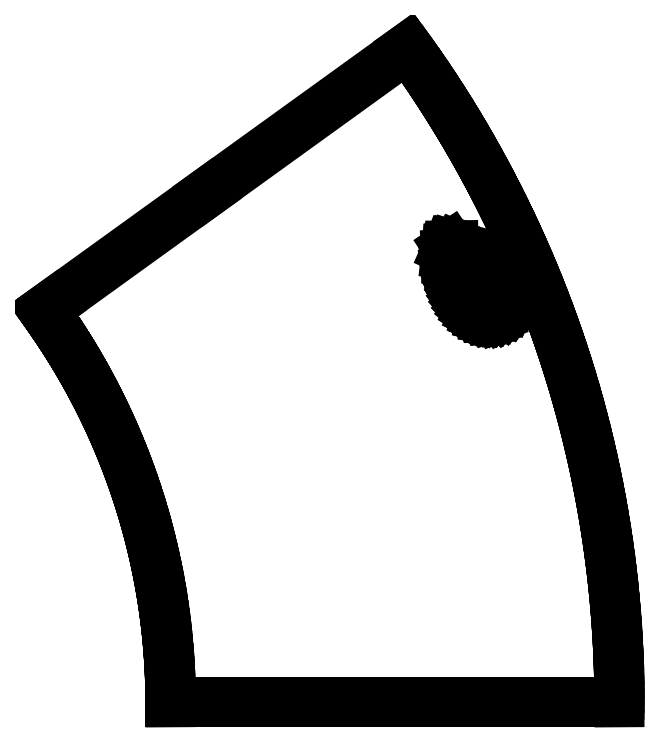
<metadata>
{"format":"dxf","ext":"dxf","renderer":"ezdxf+matplotlib","layout":"modelspace","background":"white","min_lineweight":24,"dpi":150}
</metadata>
<code>
0
SECTION
2
ENTITIES
0
LINE
8
0
10
361
11
361.3
20
401.8
21
405.1
0
LINE
8
0
10
361.3
11
361.4
20
405.1
21
405.3
0
LINE
8
0
10
361.4
11
362.3
20
405.3
21
407.5
0
LINE
8
0
10
362.3
11
362.5
20
407.5
21
407.9
0
LINE
8
0
10
362.5
11
364.1
20
407.9
21
409
0
LINE
8
0
10
364.1
11
364.6
20
409
21
409.3
0
LINE
8
0
10
364.6
11
365.3
20
409.3
21
409.3
0
LINE
8
0
10
365.3
11
367.7
20
409.3
21
409.4
0
LINE
8
0
10
367.7
11
368.1
20
409.4
21
409.3
0
LINE
8
0
10
368.1
11
371.5
20
409.3
21
408.4
0
LINE
8
0
10
371.5
11
371.6
20
408.4
21
408.3
0
LINE
8
0
10
371.6
11
375.8
20
408.3
21
406.5
0
LINE
8
0
10
375.8
11
376.8
20
406.5
21
406
0
LINE
8
0
10
376.8
11
376.9
20
406
21
405.9
0
LINE
8
0
10
376.9
11
380.2
20
405.9
21
404.2
0
LINE
8
0
10
380.2
11
381.3
20
404.2
21
403.6
0
LINE
8
0
10
381.3
11
384.8
20
403.6
21
401.5
0
LINE
8
0
10
384.8
11
384.9
20
401.5
21
401.4
0
LINE
8
0
10
384.9
11
389.2
20
401.4
21
398.7
0
LINE
8
0
10
389.2
11
390
20
398.7
21
398.1
0
LINE
8
0
10
390
11
390.4
20
398.1
21
397.8
0
LINE
8
0
10
390.4
11
393.5
20
397.8
21
395.6
0
LINE
8
0
10
393.5
11
394
20
395.6
21
395.1
0
LINE
8
0
10
394
11
397.5
20
395.1
21
392.4
0
LINE
8
0
10
397.5
11
397.7
20
392.4
21
392.2
0
LINE
8
0
10
397.7
11
401.2
20
392.2
21
389.2
0
LINE
8
0
10
401.2
11
401.4
20
389.2
21
388.9
0
LINE
8
0
10
401.4
11
402.4
20
388.9
21
388
0
LINE
8
0
10
402.4
11
404.5
20
388
21
385.8
0
LINE
8
0
10
404.5
11
404.7
20
385.8
21
385.6
0
LINE
8
0
10
404.7
11
407.5
20
385.6
21
382.5
0
LINE
8
0
10
407.5
11
407.9
20
382.5
21
382
0
LINE
8
0
10
407.9
11
410.1
20
382
21
379.1
0
LINE
8
0
10
410.1
11
410.1
20
379.1
21
379.1
0
LINE
8
0
10
410.1
11
410.8
20
379.1
21
378.1
0
LINE
8
0
10
410.8
11
412.2
20
378.1
21
375.8
0
LINE
8
0
10
412.2
11
412.3
20
375.8
21
375.6
0
LINE
8
0
10
412.3
11
413.9
20
375.6
21
372.5
0
LINE
8
0
10
413.9
11
414.1
20
372.5
21
372.2
0
LINE
8
0
10
414.1
11
415.2
20
372.2
21
369.3
0
LINE
8
0
10
415.2
11
415.3
20
369.3
21
368.8
0
LINE
8
0
10
415.3
11
415.5
20
368.8
21
368.2
0
LINE
8
0
10
415.5
11
416.1
20
368.2
21
366.2
0
LINE
8
0
10
416.1
11
416.1
20
366.2
21
365.6
0
LINE
8
0
10
416.1
11
416.5
20
365.6
21
363.1
0
LINE
8
0
10
416.5
11
416.5
20
363.1
21
363.1
0
LINE
8
0
10
416.5
11
416.4
20
363.1
21
360.3
0
LINE
8
0
10
416.4
11
416.4
20
360.3
21
360.1
0
LINE
8
0
10
416.4
11
416
20
360.1
21
357.6
0
LINE
8
0
10
416
11
415.7
20
357.6
21
356.7
0
LINE
8
0
10
415.7
11
415.2
20
356.7
21
355.1
0
LINE
8
0
10
415.2
11
415.2
20
355.1
21
355.1
0
LINE
8
0
10
415.2
11
414.7
20
355.1
21
354.2
0
LINE
8
0
10
414.7
11
414
20
354.2
21
352.8
0
LINE
8
0
10
414
11
413.6
20
352.8
21
352.4
0
LINE
8
0
10
413.6
11
412.5
20
352.4
21
350.8
0
LINE
8
0
10
412.5
11
412.2
20
350.8
21
350.6
0
LINE
8
0
10
412.2
11
410.7
20
350.6
21
349.1
0
LINE
8
0
10
410.7
11
410.5
20
349.1
21
349
0
LINE
8
0
10
410.5
11
408.6
20
349
21
347.6
0
LINE
8
0
10
408.6
11
406.4
20
347.6
21
346.6
0
LINE
8
0
10
406.4
11
406.3
20
346.6
21
346.5
0
LINE
8
0
10
406.3
11
403.9
20
346.5
21
345.8
0
LINE
8
0
10
403.9
11
403.8
20
345.8
21
345.7
0
LINE
8
0
10
403.8
11
401.3
20
345.7
21
345.3
0
LINE
8
0
10
401.3
11
401.1
20
345.3
21
345.3
0
LINE
8
0
10
401.1
11
398.7
20
345.3
21
345.2
0
LINE
8
0
10
398.7
11
398.3
20
345.2
21
345.2
0
LINE
8
0
10
398.3
11
396.1
20
345.2
21
345.4
0
LINE
8
0
10
396.1
11
395.5
20
345.4
21
345.5
0
LINE
8
0
10
395.5
11
393.7
20
345.5
21
345.9
0
LINE
8
0
10
393.7
11
392.6
20
345.9
21
346.1
0
LINE
8
0
10
392.6
11
392.6
20
346.1
21
346.1
0
LINE
8
0
10
392.6
11
392.3
20
346.1
21
346.2
0
LINE
8
0
10
392.3
11
391.3
20
346.2
21
346.6
0
LINE
8
0
10
391.3
11
390.7
20
346.6
21
346.8
0
LINE
8
0
10
390.7
11
389.7
20
346.8
21
347.1
0
LINE
8
0
10
389.7
11
387.1
20
347.1
21
348.4
0
LINE
8
0
10
387.1
11
386.8
20
348.4
21
348.5
0
LINE
8
0
10
386.8
11
384.2
20
348.5
21
350.2
0
LINE
8
0
10
384.2
11
384
20
350.2
21
350.3
0
LINE
8
0
10
384
11
381.8
20
350.3
21
351.9
0
LINE
8
0
10
381.8
11
381.3
20
351.9
21
352.4
0
LINE
8
0
10
381.3
11
380.8
20
352.4
21
352.8
0
LINE
8
0
10
380.8
11
379.7
20
352.8
21
353.9
0
LINE
8
0
10
379.7
11
379.2
20
353.9
21
354.4
0
LINE
8
0
10
379.2
11
378.7
20
354.4
21
354.8
0
LINE
8
0
10
378.7
11
378.6
20
354.8
21
354.9
0
LINE
8
0
10
378.6
11
376.4
20
354.9
21
357.4
0
LINE
8
0
10
376.4
11
376.2
20
357.4
21
357.6
0
LINE
8
0
10
376.2
11
374.1
20
357.6
21
360.3
0
LINE
8
0
10
374.1
11
373.9
20
360.3
21
360.6
0
LINE
8
0
10
373.9
11
373.5
20
360.6
21
361.2
0
LINE
8
0
10
373.5
11
372.1
20
361.2
21
363.4
0
LINE
8
0
10
372.1
11
371.9
20
363.4
21
363.6
0
LINE
8
0
10
371.9
11
371.7
20
363.6
21
364
0
LINE
8
0
10
371.7
11
371.4
20
364
21
364.4
0
LINE
8
0
10
371.4
11
369.8
20
364.4
21
367.4
0
LINE
8
0
10
369.8
11
369.7
20
367.4
21
367.7
0
LINE
8
0
10
369.7
11
368.1
20
367.7
21
370.9
0
LINE
8
0
10
368.1
11
367.8
20
370.9
21
371.5
0
LINE
8
0
10
367.8
11
367.6
20
371.5
21
372.1
0
LINE
8
0
10
367.6
11
366.9
20
372.1
21
373.8
0
LINE
8
0
10
366.9
11
366.6
20
373.8
21
374.6
0
LINE
8
0
10
366.6
11
366.5
20
374.6
21
374.9
0
LINE
8
0
10
366.5
11
366.2
20
374.9
21
375.7
0
LINE
8
0
10
366.2
11
364.8
20
375.7
21
379.7
0
LINE
8
0
10
364.8
11
364.7
20
379.7
21
379.9
0
LINE
8
0
10
364.7
11
363.8
20
379.9
21
383.1
0
LINE
8
0
10
363.8
11
363.5
20
383.1
21
384.4
0
LINE
8
0
10
363.5
11
363.4
20
384.4
21
384.4
0
LINE
8
0
10
363.4
11
363.3
20
384.4
21
385
0
LINE
8
0
10
363.3
11
363.1
20
385
21
385.8
0
LINE
8
0
10
363.1
11
362.6
20
385.8
21
388.1
0
LINE
8
0
10
362.6
11
362.4
20
388.1
21
388.8
0
LINE
8
0
10
362.4
11
361.7
20
388.8
21
392.8
0
LINE
8
0
10
361.7
11
361.6
20
392.8
21
393.3
0
LINE
8
0
10
361.6
11
361.5
20
393.3
21
393.9
0
LINE
8
0
10
361.5
11
361.2
20
393.9
21
396.9
0
LINE
8
0
10
361.2
11
361.2
20
396.9
21
397
0
LINE
8
0
10
361.2
11
361.1
20
397
21
397.7
0
LINE
8
0
10
361.1
11
361.1
20
397.7
21
398.4
0
LINE
8
0
10
361.1
11
361
20
398.4
21
401.4
0
LINE
8
0
10
361
11
361
20
401.4
21
401.8
0
LINE
8
0
10
0.597
11
8.054
20
351.3
21
356.7
0
LINE
8
0
10
8.054
11
146.8
20
356.7
21
456.9
0
LINE
8
0
10
146.8
11
326.6
20
456.9
21
586.6
0
LINE
8
0
10
326.6
11
329.8
20
586.6
21
582.1
0
LINE
8
0
10
329.8
11
333.5
20
582.1
21
576.8
0
LINE
8
0
10
333.5
11
337.1
20
576.8
21
571.6
0
LINE
8
0
10
337.1
11
340.7
20
571.6
21
566.5
0
LINE
8
0
10
340.7
11
344.2
20
566.5
21
561.3
0
LINE
8
0
10
344.2
11
347.7
20
561.3
21
556.1
0
LINE
8
0
10
347.7
11
351.2
20
556.1
21
550.8
0
LINE
8
0
10
351.2
11
354.6
20
550.8
21
545.6
0
LINE
8
0
10
354.6
11
358
20
545.6
21
540.3
0
LINE
8
0
10
358
11
361.3
20
540.3
21
535
0
LINE
8
0
10
361.3
11
364.7
20
535
21
529.7
0
LINE
8
0
10
364.7
11
368
20
529.7
21
524.4
0
LINE
8
0
10
368
11
371.2
20
524.4
21
519
0
LINE
8
0
10
371.2
11
374.5
20
519
21
513.7
0
LINE
8
0
10
374.5
11
377.6
20
513.7
21
508.2
0
LINE
8
0
10
377.6
11
380.8
20
508.2
21
502.9
0
LINE
8
0
10
380.8
11
383.9
20
502.9
21
497.4
0
LINE
8
0
10
383.9
11
387
20
497.4
21
492
0
LINE
8
0
10
387
11
390.1
20
492
21
486.5
0
LINE
8
0
10
390.1
11
393.1
20
486.5
21
481
0
LINE
8
0
10
393.1
11
396.1
20
481
21
475.5
0
LINE
8
0
10
396.1
11
399.1
20
475.5
21
470
0
LINE
8
0
10
399.1
11
402
20
470
21
464.4
0
LINE
8
0
10
402
11
404.9
20
464.4
21
458.8
0
LINE
8
0
10
404.9
11
407.7
20
458.8
21
453.2
0
LINE
8
0
10
407.7
11
410.5
20
453.2
21
447.6
0
LINE
8
0
10
410.5
11
413.3
20
447.6
21
442
0
LINE
8
0
10
413.3
11
416.1
20
442
21
436.4
0
LINE
8
0
10
416.1
11
418.8
20
436.4
21
430.7
0
LINE
8
0
10
418.8
11
421.5
20
430.7
21
425.1
0
LINE
8
0
10
421.5
11
424.1
20
425.1
21
419.4
0
LINE
8
0
10
424.1
11
426.7
20
419.4
21
413.7
0
LINE
8
0
10
426.7
11
429.2
20
413.7
21
407.9
0
LINE
8
0
10
429.2
11
431.8
20
407.9
21
402.2
0
LINE
8
0
10
431.8
11
434.3
20
402.2
21
396.4
0
LINE
8
0
10
434.3
11
436.8
20
396.4
21
390.7
0
LINE
8
0
10
436.8
11
439.2
20
390.7
21
384.9
0
LINE
8
0
10
439.2
11
441.6
20
384.9
21
379.1
0
LINE
8
0
10
441.6
11
443.9
20
379.1
21
373.3
0
LINE
8
0
10
443.9
11
446.2
20
373.3
21
367.5
0
LINE
8
0
10
446.2
11
448.5
20
367.5
21
361.6
0
LINE
8
0
10
448.5
11
450.8
20
361.6
21
355.8
0
LINE
8
0
10
450.8
11
452.9
20
355.8
21
349.9
0
LINE
8
0
10
452.9
11
455.1
20
349.9
21
344
0
LINE
8
0
10
455.1
11
457.2
20
344
21
338.1
0
LINE
8
0
10
457.2
11
459.4
20
338.1
21
332.2
0
LINE
8
0
10
459.4
11
461.4
20
332.2
21
326.3
0
LINE
8
0
10
461.4
11
463.4
20
326.3
21
320.4
0
LINE
8
0
10
463.4
11
465.4
20
320.4
21
314.4
0
LINE
8
0
10
465.4
11
467.4
20
314.4
21
308.4
0
LINE
8
0
10
467.4
11
469.3
20
308.4
21
302.5
0
LINE
8
0
10
469.3
11
471.2
20
302.5
21
296.5
0
LINE
8
0
10
471.2
11
473
20
296.5
21
290.5
0
LINE
8
0
10
473
11
474.8
20
290.5
21
284.5
0
LINE
8
0
10
474.8
11
476.5
20
284.5
21
278.5
0
LINE
8
0
10
476.5
11
478.3
20
278.5
21
272.4
0
LINE
8
0
10
478.3
11
479.9
20
272.4
21
266.4
0
LINE
8
0
10
479.9
11
481.6
20
266.4
21
260.4
0
LINE
8
0
10
481.6
11
483.2
20
260.4
21
254.3
0
LINE
8
0
10
483.2
11
484.8
20
254.3
21
248.2
0
LINE
8
0
10
484.8
11
486.3
20
248.2
21
242.1
0
LINE
8
0
10
486.3
11
487.8
20
242.1
21
236
0
LINE
8
0
10
487.8
11
489.2
20
236
21
230
0
LINE
8
0
10
489.2
11
490.7
20
230
21
223.8
0
LINE
8
0
10
490.7
11
492
20
223.8
21
217.7
0
LINE
8
0
10
492
11
493.4
20
217.7
21
211.6
0
LINE
8
0
10
493.4
11
494.7
20
211.6
21
205.5
0
LINE
8
0
10
494.7
11
496
20
205.5
21
199.3
0
LINE
8
0
10
496
11
497.2
20
199.3
21
193.2
0
LINE
8
0
10
497.2
11
498.4
20
193.2
21
187
0
LINE
8
0
10
498.4
11
499.5
20
187
21
180.9
0
LINE
8
0
10
499.5
11
500.6
20
180.9
21
174.7
0
LINE
8
0
10
500.6
11
501.7
20
174.7
21
168.5
0
LINE
8
0
10
501.7
11
502.8
20
168.5
21
162.3
0
LINE
8
0
10
502.8
11
503.7
20
162.3
21
156.1
0
LINE
8
0
10
503.7
11
504.7
20
156.1
21
149.9
0
LINE
8
0
10
504.7
11
505.6
20
149.9
21
143.7
0
LINE
8
0
10
505.6
11
506.5
20
143.7
21
137.5
0
LINE
8
0
10
506.5
11
507.3
20
137.5
21
131.3
0
LINE
8
0
10
507.3
11
508.1
20
131.3
21
125.1
0
LINE
8
0
10
508.1
11
508.9
20
125.1
21
118.9
0
LINE
8
0
10
508.9
11
509.6
20
118.9
21
112.6
0
LINE
8
0
10
509.6
11
510.3
20
112.6
21
106.4
0
LINE
8
0
10
510.3
11
511
20
106.4
21
100.2
0
LINE
8
0
10
511
11
511.6
20
100.2
21
93.93
0
LINE
8
0
10
511.6
11
512.1
20
93.93
21
87.68
0
LINE
8
0
10
512.1
11
512.6
20
87.68
21
81.44
0
LINE
8
0
10
512.6
11
513.2
20
81.44
21
75.18
0
LINE
8
0
10
513.2
11
513.6
20
75.18
21
68.93
0
LINE
8
0
10
513.6
11
514
20
68.93
21
62.66
0
LINE
8
0
10
514
11
514.4
20
62.66
21
56.42
0
LINE
8
0
10
514.4
11
514.7
20
56.42
21
50.14
0
LINE
8
0
10
514.7
11
515
20
50.14
21
43.89
0
LINE
8
0
10
515
11
515.3
20
43.89
21
37.62
0
LINE
8
0
10
515.3
11
515.5
20
37.62
21
31.36
0
LINE
8
0
10
515.5
11
515.7
20
31.36
21
25.08
0
LINE
8
0
10
515.7
11
515.8
20
25.08
21
18.82
0
LINE
8
0
10
515.8
11
515.9
20
18.82
21
12.54
0
LINE
8
0
10
515.9
11
515.9
20
12.54
21
6.957
0
LINE
8
0
10
515.9
11
516
20
6.957
21
0.5
0
LINE
8
0
10
516
11
114
20
0.5
21
0.5
0
LINE
8
0
10
114
11
114
20
0.5
21
4.261
0
LINE
8
0
10
114
11
113.9
20
4.261
21
7.514
0
LINE
8
0
10
113.9
11
113.9
20
7.514
21
11.26
0
LINE
8
0
10
113.9
11
113.8
20
11.26
21
15.03
0
LINE
8
0
10
113.8
11
113.7
20
15.03
21
18.8
0
LINE
8
0
10
113.7
11
113.6
20
18.8
21
22.54
0
LINE
8
0
10
113.6
11
113.4
20
22.54
21
26.3
0
LINE
8
0
10
113.4
11
113.2
20
26.3
21
30.05
0
LINE
8
0
10
113.2
11
113
20
30.05
21
33.81
0
LINE
8
0
10
113
11
112.8
20
33.81
21
37.55
0
LINE
8
0
10
112.8
11
112.5
20
37.55
21
41.31
0
LINE
8
0
10
112.5
11
112.3
20
41.31
21
45.05
0
LINE
8
0
10
112.3
11
112
20
45.05
21
48.8
0
LINE
8
0
10
112
11
111.7
20
48.8
21
52.54
0
LINE
8
0
10
111.7
11
111.3
20
52.54
21
56.29
0
LINE
8
0
10
111.3
11
111
20
56.29
21
60.02
0
LINE
8
0
10
111
11
110.6
20
60.02
21
63.77
0
LINE
8
0
10
110.6
11
110.2
20
63.77
21
67.49
0
LINE
8
0
10
110.2
11
109.7
20
67.49
21
71.23
0
LINE
8
0
10
109.7
11
109.3
20
71.23
21
74.95
0
LINE
8
0
10
109.3
11
108.8
20
74.95
21
78.69
0
LINE
8
0
10
108.8
11
108.3
20
78.69
21
82.4
0
LINE
8
0
10
108.3
11
107.8
20
82.4
21
86.13
0
LINE
8
0
10
107.8
11
107.2
20
86.13
21
89.84
0
LINE
8
0
10
107.2
11
106.6
20
89.84
21
93.56
0
LINE
8
0
10
106.6
11
106.1
20
93.56
21
97.26
0
LINE
8
0
10
106.1
11
105.4
20
97.26
21
101
0
LINE
8
0
10
105.4
11
104.8
20
101
21
104.7
0
LINE
8
0
10
104.8
11
104.1
20
104.7
21
108.4
0
LINE
8
0
10
104.1
11
103.4
20
108.4
21
112.1
0
LINE
8
0
10
103.4
11
102.7
20
112.1
21
115.8
0
LINE
8
0
10
102.7
11
102
20
115.8
21
119.4
0
LINE
8
0
10
102
11
101.2
20
119.4
21
123.1
0
LINE
8
0
10
101.2
11
100.5
20
123.1
21
126.8
0
LINE
8
0
10
100.5
11
99.64
20
126.8
21
130.5
0
LINE
8
0
10
99.64
11
98.83
20
130.5
21
134.1
0
LINE
8
0
10
98.83
11
97.96
20
134.1
21
137.8
0
LINE
8
0
10
97.96
11
97.1
20
137.8
21
141.4
0
LINE
8
0
10
97.1
11
96.19
20
141.4
21
145.1
0
LINE
8
0
10
96.19
11
95.29
20
145.1
21
148.7
0
LINE
8
0
10
95.29
11
94.33
20
148.7
21
152.4
0
LINE
8
0
10
94.33
11
93.38
20
152.4
21
156
0
LINE
8
0
10
93.38
11
92.38
20
156
21
159.6
0
LINE
8
0
10
92.38
11
91.39
20
159.6
21
163.2
0
LINE
8
0
10
91.39
11
90.34
20
163.2
21
166.9
0
LINE
8
0
10
90.34
11
89.3
20
166.9
21
170.5
0
LINE
8
0
10
89.3
11
88.21
20
170.5
21
174.1
0
LINE
8
0
10
88.21
11
87.12
20
174.1
21
177.7
0
LINE
8
0
10
87.12
11
85.99
20
177.7
21
181.3
0
LINE
8
0
10
85.99
11
84.86
20
181.3
21
184.8
0
LINE
8
0
10
84.86
11
83.68
20
184.8
21
188.4
0
LINE
8
0
10
83.68
11
82.5
20
188.4
21
192
0
LINE
8
0
10
82.5
11
81.28
20
192
21
195.5
0
LINE
8
0
10
81.28
11
80.06
20
195.5
21
199.1
0
LINE
8
0
10
80.06
11
78.79
20
199.1
21
202.6
0
LINE
8
0
10
78.79
11
77.52
20
202.6
21
206.1
0
LINE
8
0
10
77.52
11
76.21
20
206.1
21
209.7
0
LINE
8
0
10
76.21
11
74.9
20
209.7
21
213.2
0
LINE
8
0
10
74.9
11
73.54
20
213.2
21
216.7
0
LINE
8
0
10
73.54
11
72.19
20
216.7
21
220.2
0
LINE
8
0
10
72.19
11
70.79
20
220.2
21
223.7
0
LINE
8
0
10
70.79
11
69.39
20
223.7
21
227.2
0
LINE
8
0
10
69.39
11
67.95
20
227.2
21
230.6
0
LINE
8
0
10
67.95
11
66.51
20
230.6
21
234.1
0
LINE
8
0
10
66.51
11
65.02
20
234.1
21
237.6
0
LINE
8
0
10
65.02
11
63.54
20
237.6
21
241
0
LINE
8
0
10
63.54
11
62.01
20
241
21
244.5
0
LINE
8
0
10
62.01
11
60.48
20
244.5
21
247.9
0
LINE
8
0
10
60.48
11
58.91
20
247.9
21
251.3
0
LINE
8
0
10
58.91
11
57.34
20
251.3
21
254.7
0
LINE
8
0
10
57.34
11
55.72
20
254.7
21
258.1
0
LINE
8
0
10
55.72
11
54.12
20
258.1
21
261.5
0
LINE
8
0
10
54.12
11
52.45
20
261.5
21
264.9
0
LINE
8
0
10
52.45
11
50.8
20
264.9
21
268.2
0
LINE
8
0
10
50.8
11
49.1
20
268.2
21
271.6
0
LINE
8
0
10
49.1
11
47.41
20
271.6
21
274.9
0
LINE
8
0
10
47.41
11
45.66
20
274.9
21
278.3
0
LINE
8
0
10
45.66
11
43.93
20
278.3
21
281.6
0
LINE
8
0
10
43.93
11
42.14
20
281.6
21
284.9
0
LINE
8
0
10
42.14
11
40.37
20
284.9
21
288.2
0
LINE
8
0
10
40.37
11
38.54
20
288.2
21
291.5
0
LINE
8
0
10
38.54
11
36.72
20
291.5
21
294.8
0
LINE
8
0
10
36.72
11
34.85
20
294.8
21
298.1
0
LINE
8
0
10
34.85
11
32.99
20
298.1
21
301.3
0
LINE
8
0
10
32.99
11
31.08
20
301.3
21
304.6
0
LINE
8
0
10
31.08
11
29.19
20
304.6
21
307.8
0
LINE
8
0
10
29.19
11
27.23
20
307.8
21
311
0
LINE
8
0
10
27.23
11
25.3
20
311
21
314.2
0
LINE
8
0
10
25.3
11
23.31
20
314.2
21
317.4
0
LINE
8
0
10
23.31
11
21.33
20
317.4
21
320.6
0
LINE
8
0
10
21.33
11
19.3
20
320.6
21
323.8
0
LINE
8
0
10
19.3
11
17.28
20
323.8
21
326.9
0
LINE
8
0
10
17.28
11
15.21
20
326.9
21
330.1
0
LINE
8
0
10
15.21
11
13.15
20
330.1
21
333.2
0
LINE
8
0
10
13.15
11
11.04
20
333.2
21
336.3
0
LINE
8
0
10
11.04
11
8.947
20
336.3
21
339.4
0
LINE
8
0
10
8.947
11
6.799
20
339.4
21
342.5
0
LINE
8
0
10
6.799
11
4.664
20
342.5
21
345.6
0
LINE
8
0
10
4.664
11
2.462
20
345.6
21
348.7
0
LINE
8
0
10
2.462
11
0.597
20
348.7
21
351.3
0
ENDSEC
0
EOF

</code>
